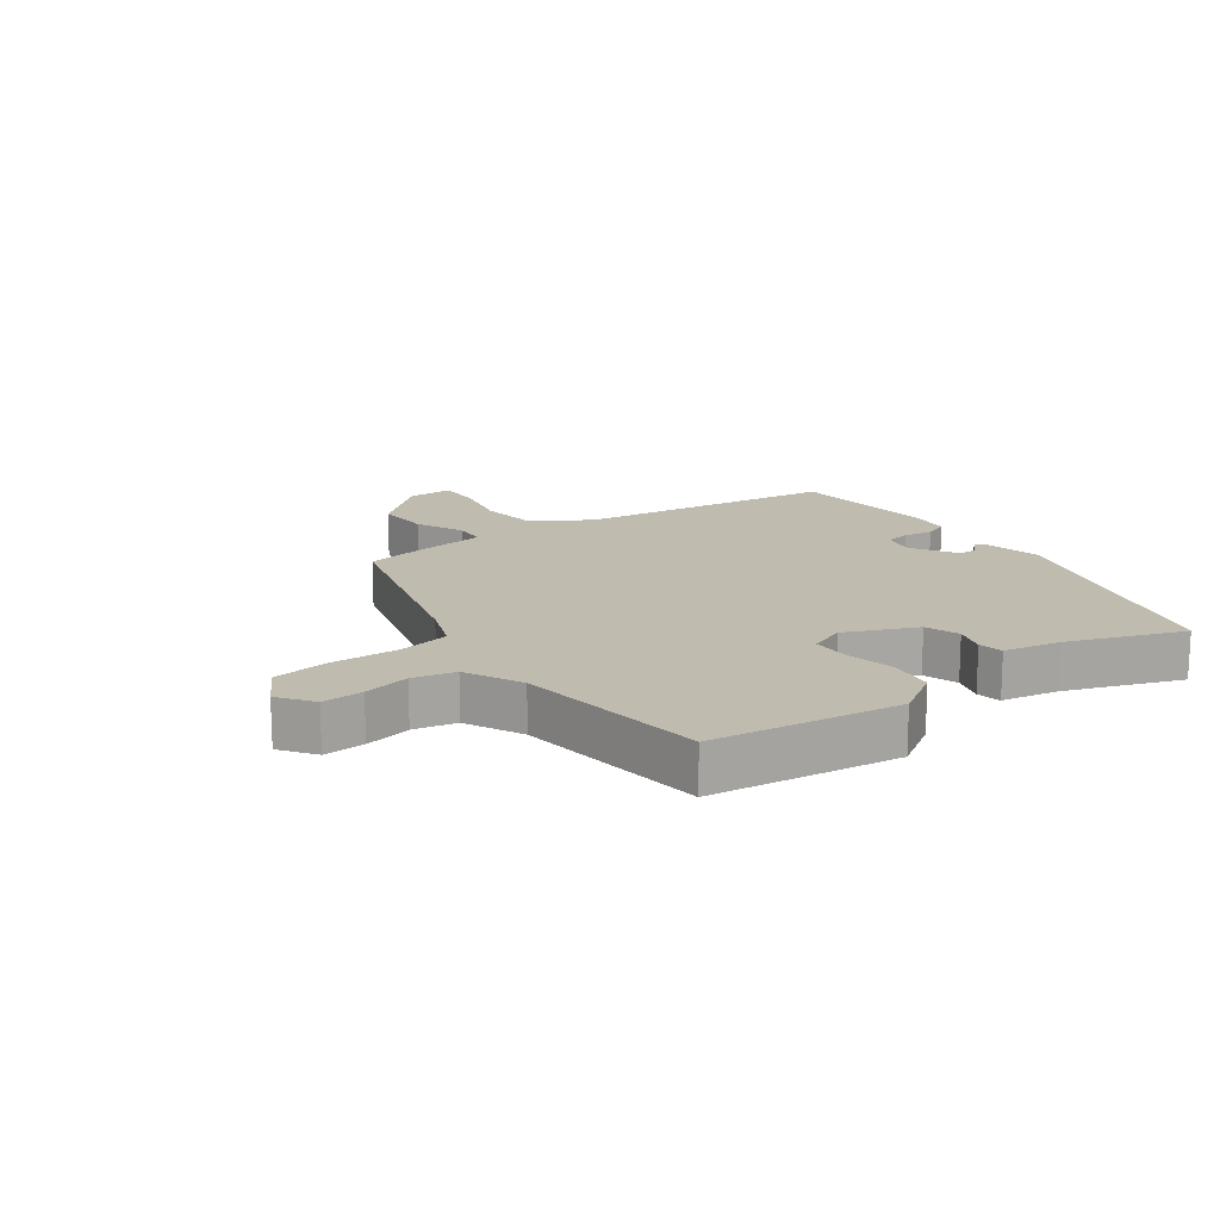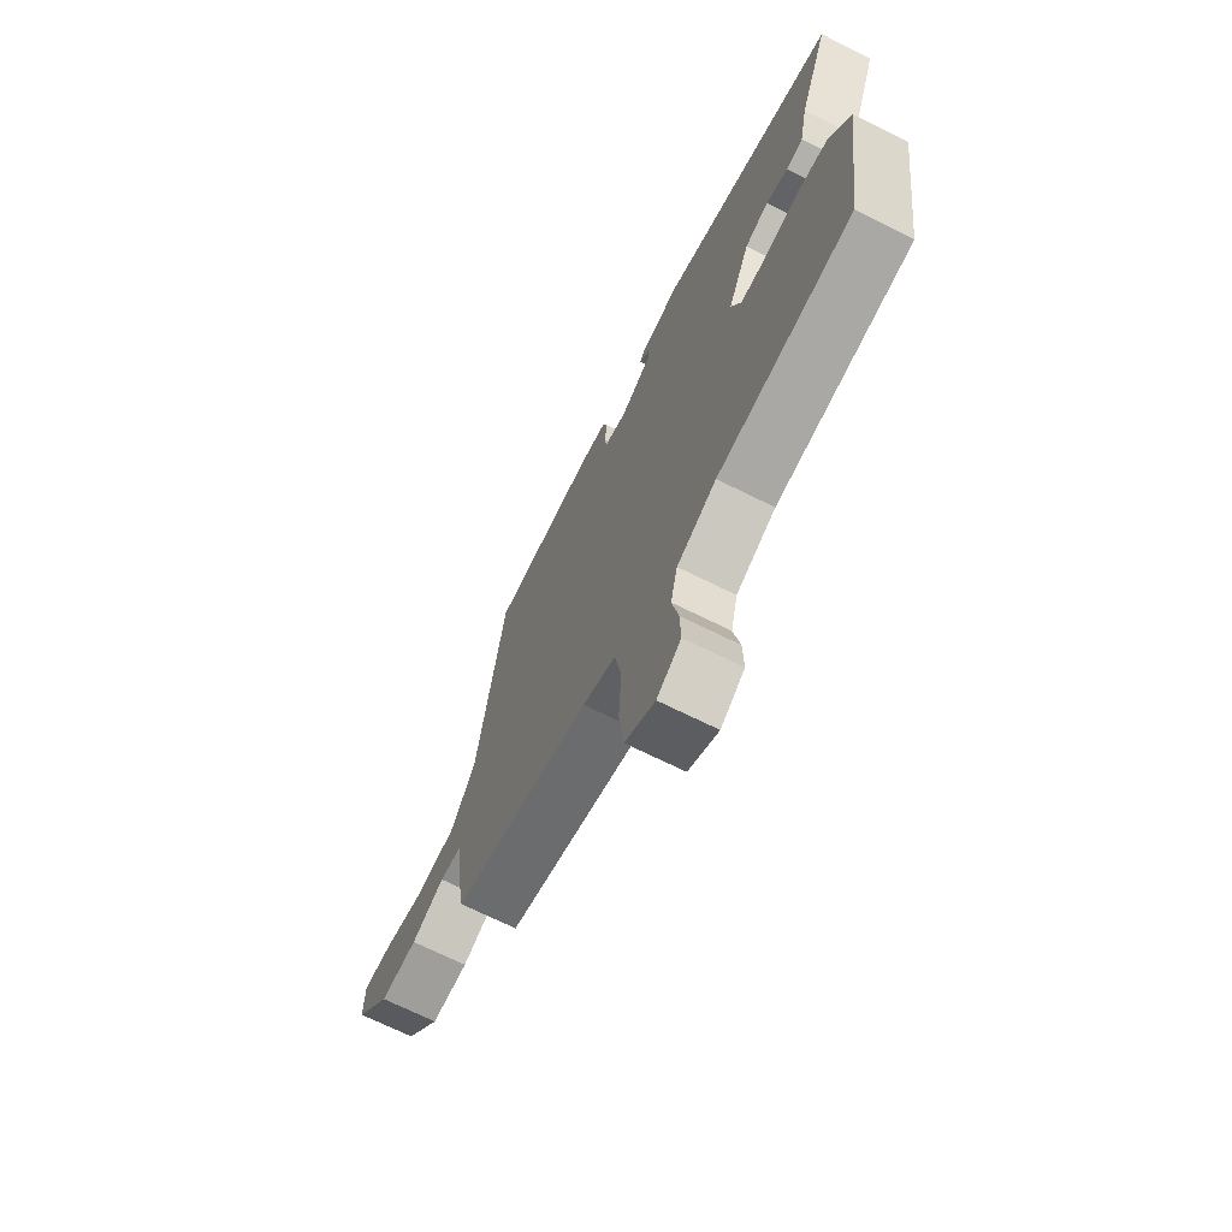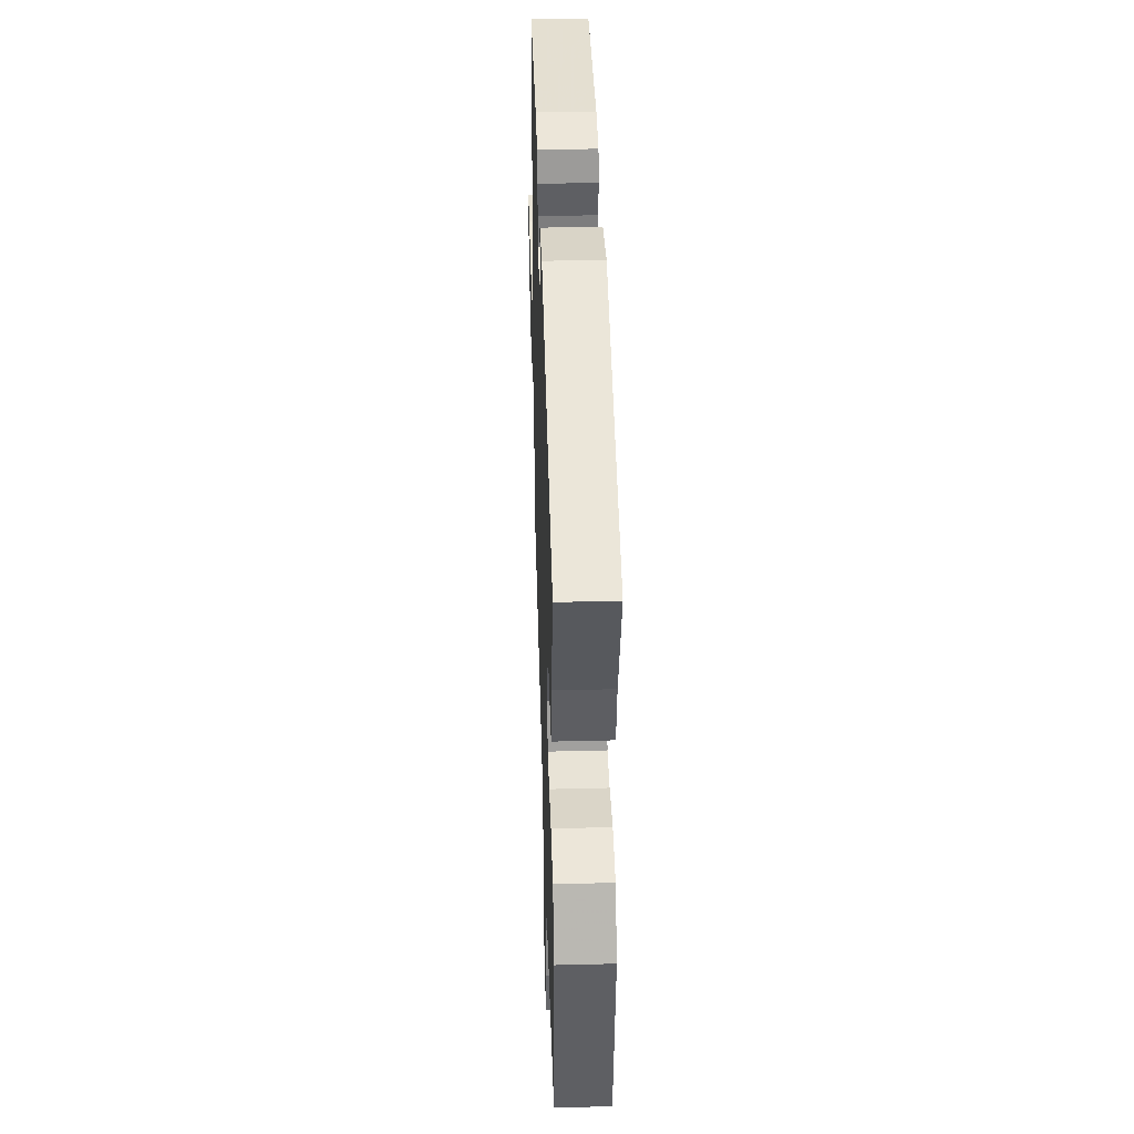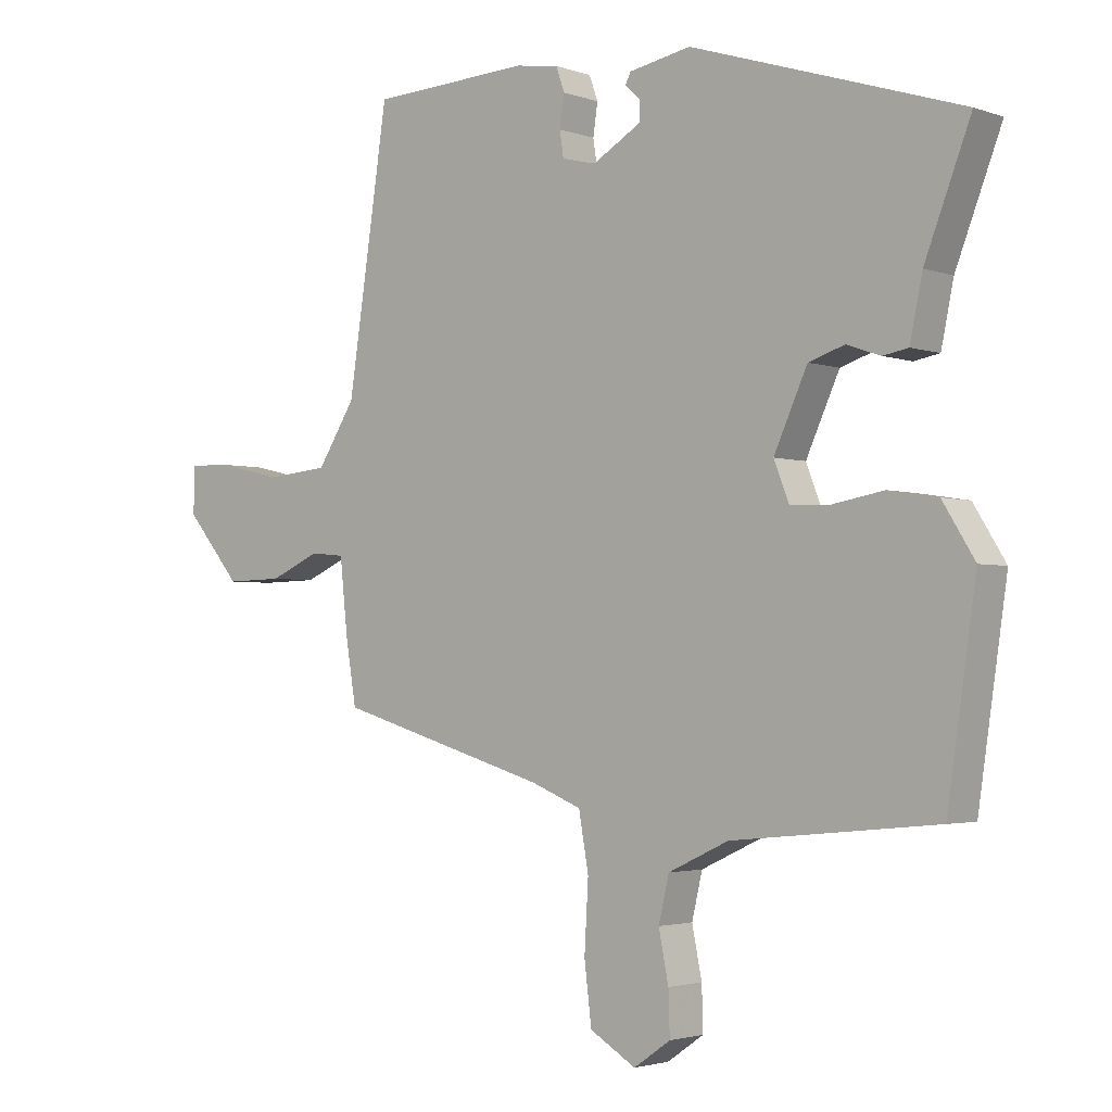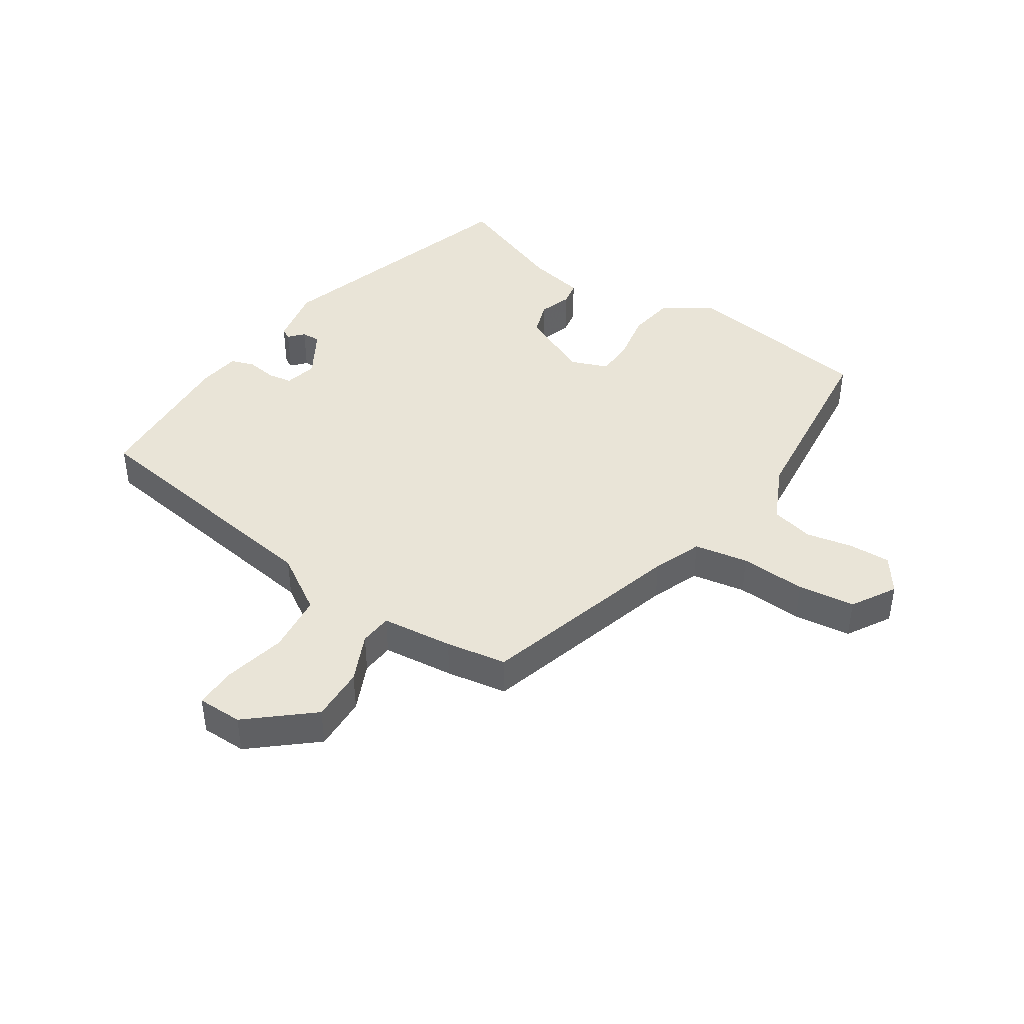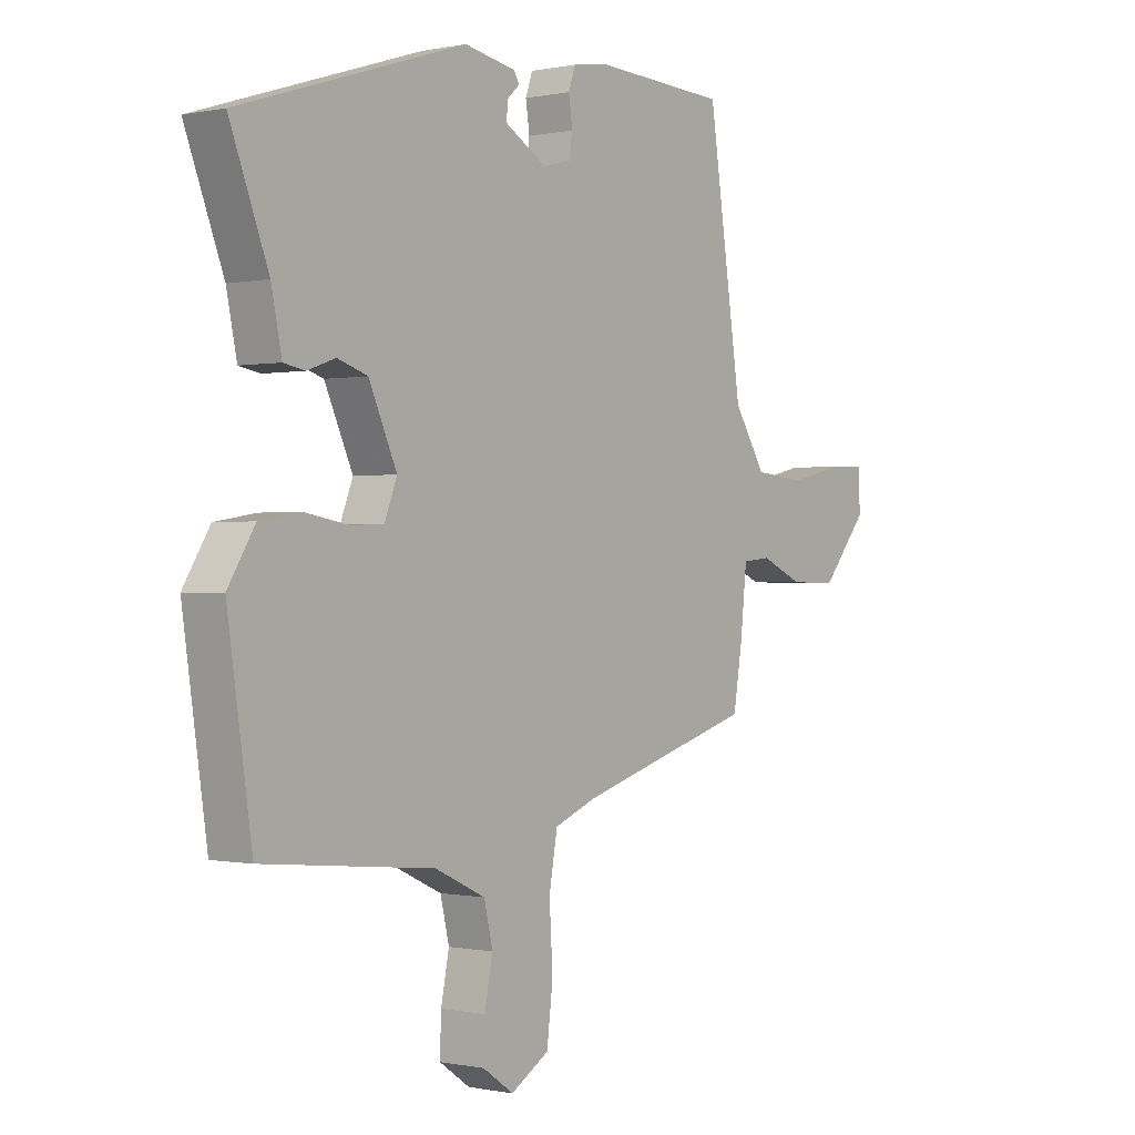
<metadata>
{"format":"obj","ext":"obj","renderer":"f3d","projection":"perspective","resolution":1024,"background":"white","views":[{"elev":16.0,"azim":-126.9,"up":"+Y"},{"elev":-69.5,"azim":-116.5,"up":"+Z"},{"elev":39.7,"azim":-91.8,"up":"+Z"},{"elev":-2.6,"azim":-140.4,"up":"+Z"},{"elev":43.0,"azim":123.1,"up":"+Y"},{"elev":-0.2,"azim":-52.4,"up":"+Z"}]}
</metadata>
<code>
v -0.479 0.07 -0.492
v -0.523 0.07 -0.191
v -0.474 0.07 -0.112
v -0.399 0.07 -0.1
v -0.321 0.07 -0.114
v -0.26 0.07 -0.112
v -0.237 0.07 -0.053
v -0.288 0.07 0.06
v -0.343 0.07 0.078
v -0.394 0.07 0.06
v -0.433 0.07 0.067
v -0.452 0.07 0.159
v -0.522 0.07 0.341
v -0.11 0.07 0.474
v -0.016 0.07 0.456
v -0.007 0.07 0.439
v -0.03 0.07 0.418
v -0.031 0.07 0.388
v 0.044 0.07 0.344
v 0.096 0.07 0.357
v 0.102 0.07 0.396
v 0.095 0.07 0.444
v 0.108 0.07 0.481
v 0.174 0.07 0.491
v 0.417 0.07 0.479
v 0.479 0.07 0.064
v 0.537 0.07 -0.027
v 0.632 0.07 -0.036
v 0.73 0.07 -0.013
v 0.797 0.07 -0.011
v 0.798 0.07 -0.083
v 0.714 0.07 -0.183
v 0.627 0.07 -0.181
v 0.55 0.07 -0.147
v 0.498 0.07 -0.152
v 0.486 0.07 -0.266
v 0.47 0.07 -0.363
v 0.147 0.07 -0.459
v 0.07 0.07 -0.49
v 0.055 0.07 -0.576
v 0.061 0.07 -0.681
v 0.05 0.07 -0.772
v -0.02 0.07 -0.814
v -0.076 0.07 -0.775
v -0.074 0.07 -0.709
v -0.059 0.07 -0.634
v -0.075 0.07 -0.566
v -0.167 0.07 -0.523
v -0.479 0 -0.492
v -0.523 0 -0.191
v -0.474 0 -0.112
v -0.399 0 -0.1
v -0.321 0 -0.114
v -0.26 0 -0.112
v -0.237 0 -0.053
v -0.288 0 0.06
v -0.343 0 0.078
v -0.394 0 0.06
v -0.433 0 0.067
v -0.452 0 0.159
v -0.522 0 0.341
v -0.11 0 0.474
v -0.016 0 0.456
v -0.007 0 0.439
v -0.03 0 0.418
v -0.031 0 0.388
v 0.044 0 0.344
v 0.096 0 0.357
v 0.102 0 0.396
v 0.095 0 0.444
v 0.108 0 0.481
v 0.174 0 0.491
v 0.417 0 0.479
v 0.479 0 0.064
v 0.537 0 -0.027
v 0.632 0 -0.036
v 0.73 0 -0.013
v 0.797 0 -0.011
v 0.798 0 -0.083
v 0.714 0 -0.183
v 0.627 0 -0.181
v 0.55 0 -0.147
v 0.498 0 -0.152
v 0.486 0 -0.266
v 0.47 0 -0.363
v 0.147 0 -0.459
v 0.07 0 -0.49
v 0.055 0 -0.576
v 0.061 0 -0.681
v 0.05 0 -0.772
v -0.02 0 -0.814
v -0.076 0 -0.775
v -0.074 0 -0.709
v -0.059 0 -0.634
v -0.075 0 -0.566
v -0.167 0 -0.523
f 44 45 46
f 43 44 46
f 42 43 46
f 41 42 46
f 40 41 46
f 39 40 46 47
f 35 36 37 38
f 35 38 39
f 32 33 34
f 31 32 34
f 30 31 34
f 29 30 34
f 28 29 34
f 27 28 34 35
f 39 47 48
f 35 39 48
f 27 35 48
f 26 27 48
f 24 25 26
f 23 24 26
f 22 23 26
f 21 22 26
f 15 16 17
f 14 15 17
f 13 14 17
f 12 13 17
f 12 17 18
f 11 12 18
f 10 11 18
f 9 10 18
f 8 9 18 19
f 3 4 5
f 2 3 5
f 1 2 5
f 48 1 5
f 48 5 6
f 26 48 6 7
f 20 21 26
f 19 20 26
f 8 19 26
f 7 8 26
f 94 93 92
f 94 92 91
f 94 91 90
f 94 90 89
f 94 89 88
f 95 94 88 87
f 86 85 84 83
f 87 86 83
f 82 81 80
f 82 80 79
f 82 79 78
f 82 78 77
f 82 77 76
f 83 82 76 75
f 96 95 87
f 96 87 83
f 96 83 75
f 96 75 74
f 74 73 72
f 74 72 71
f 74 71 70
f 74 70 69
f 65 64 63
f 65 63 62
f 65 62 61
f 65 61 60
f 66 65 60
f 66 60 59
f 66 59 58
f 66 58 57
f 67 66 57 56
f 53 52 51
f 53 51 50
f 53 50 49
f 53 49 96
f 54 53 96
f 55 54 96 74
f 74 69 68
f 74 68 67
f 74 67 56
f 74 56 55
f 1 49 50 2
f 2 50 51 3
f 3 51 52 4
f 4 52 53 5
f 5 53 54 6
f 6 54 55 7
f 7 55 56 8
f 8 56 57 9
f 9 57 58 10
f 10 58 59 11
f 11 59 60 12
f 12 60 61 13
f 13 61 62 14
f 14 62 63 15
f 15 63 64 16
f 16 64 65 17
f 17 65 66 18
f 18 66 67 19
f 19 67 68 20
f 20 68 69 21
f 21 69 70 22
f 22 70 71 23
f 23 71 72 24
f 24 72 73 25
f 25 73 74 26
f 26 74 75 27
f 27 75 76 28
f 28 76 77 29
f 29 77 78 30
f 30 78 79 31
f 31 79 80 32
f 32 80 81 33
f 33 81 82 34
f 34 82 83 35
f 35 83 84 36
f 36 84 85 37
f 37 85 86 38
f 38 86 87 39
f 39 87 88 40
f 40 88 89 41
f 41 89 90 42
f 42 90 91 43
f 43 91 92 44
f 44 92 93 45
f 45 93 94 46
f 46 94 95 47
f 47 95 96 48
f 48 96 49 1

</code>
